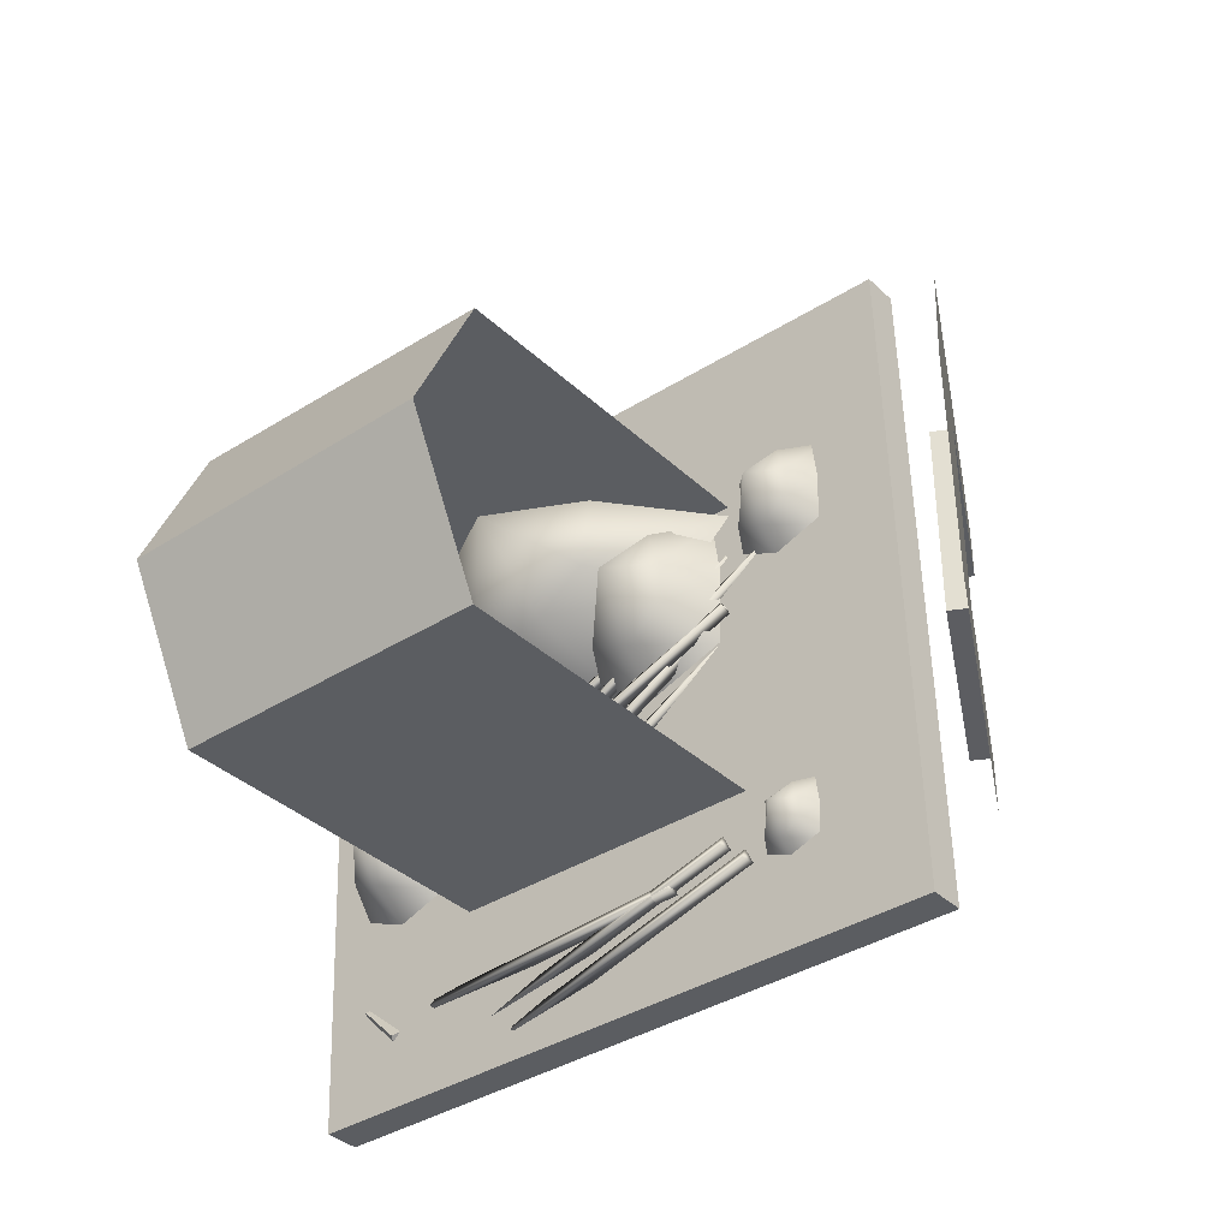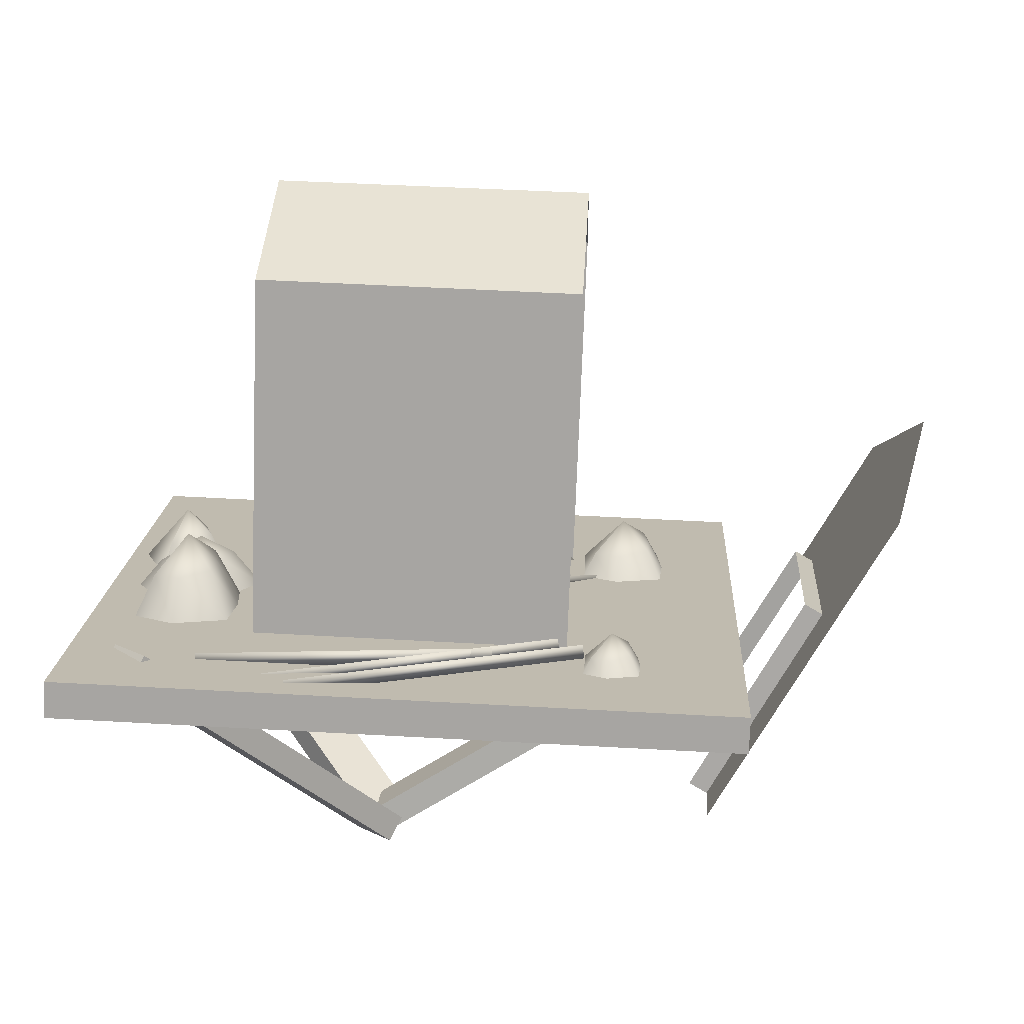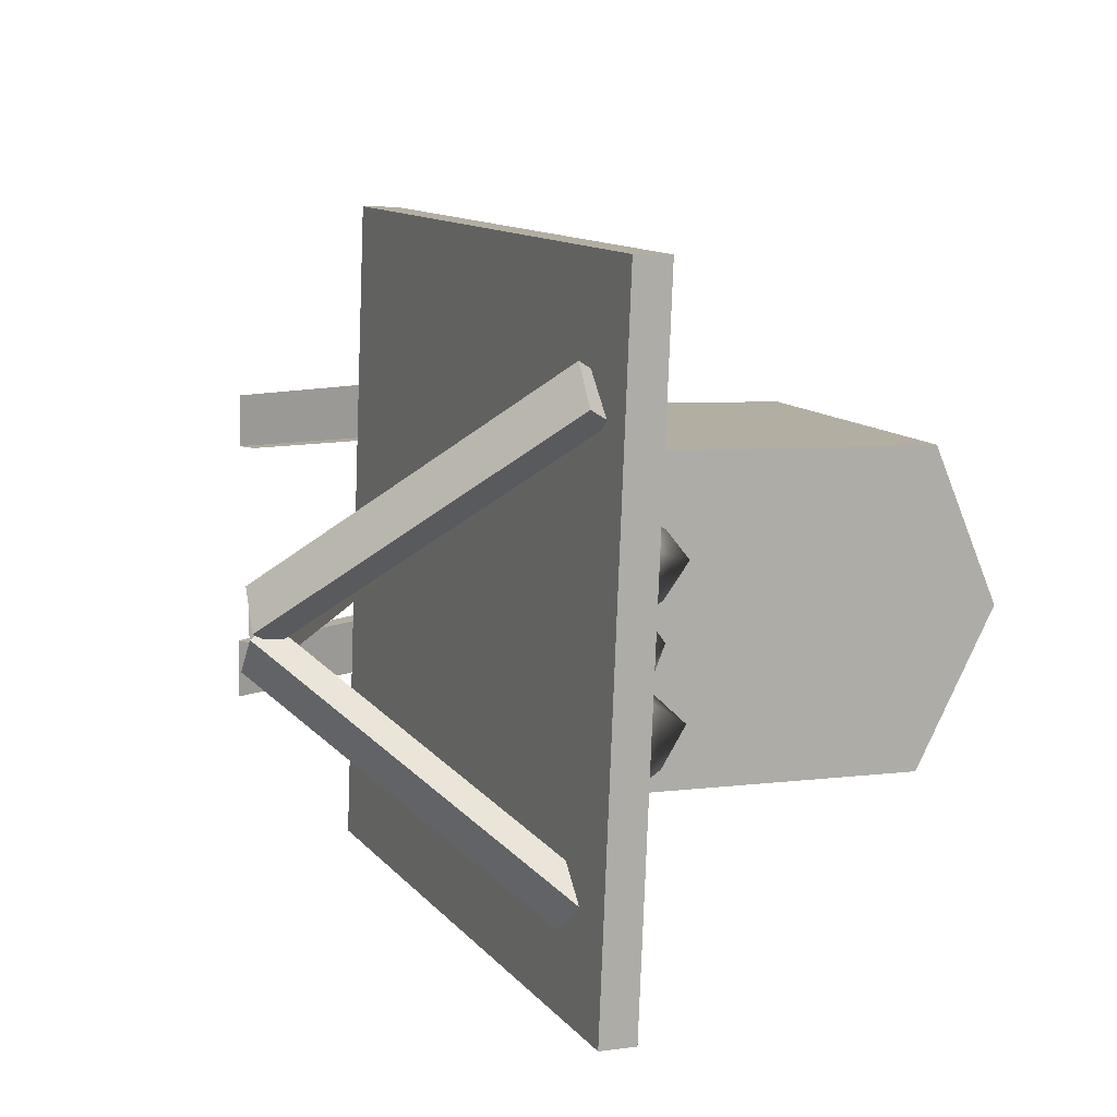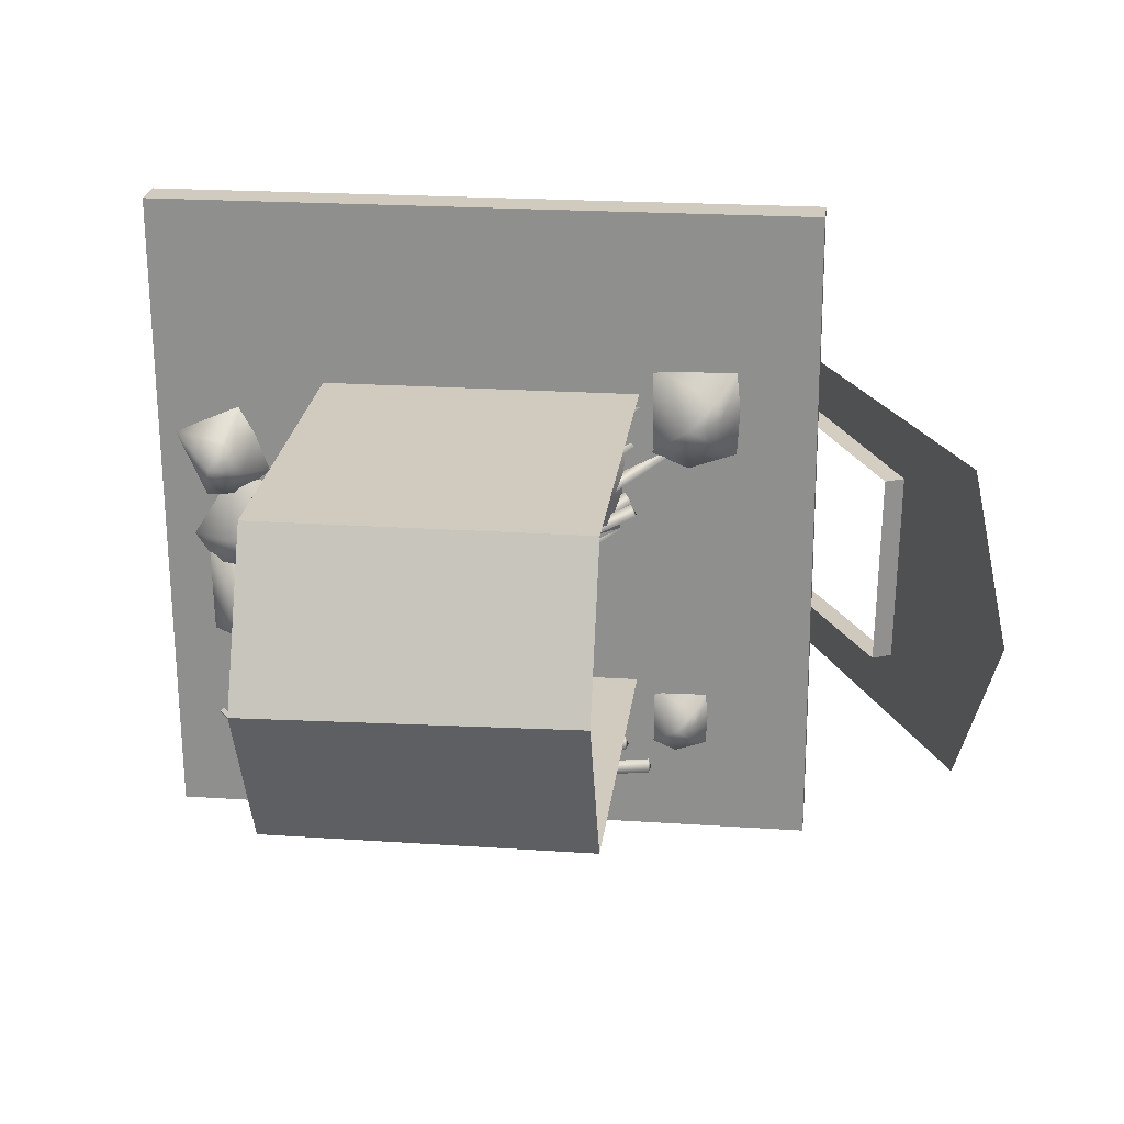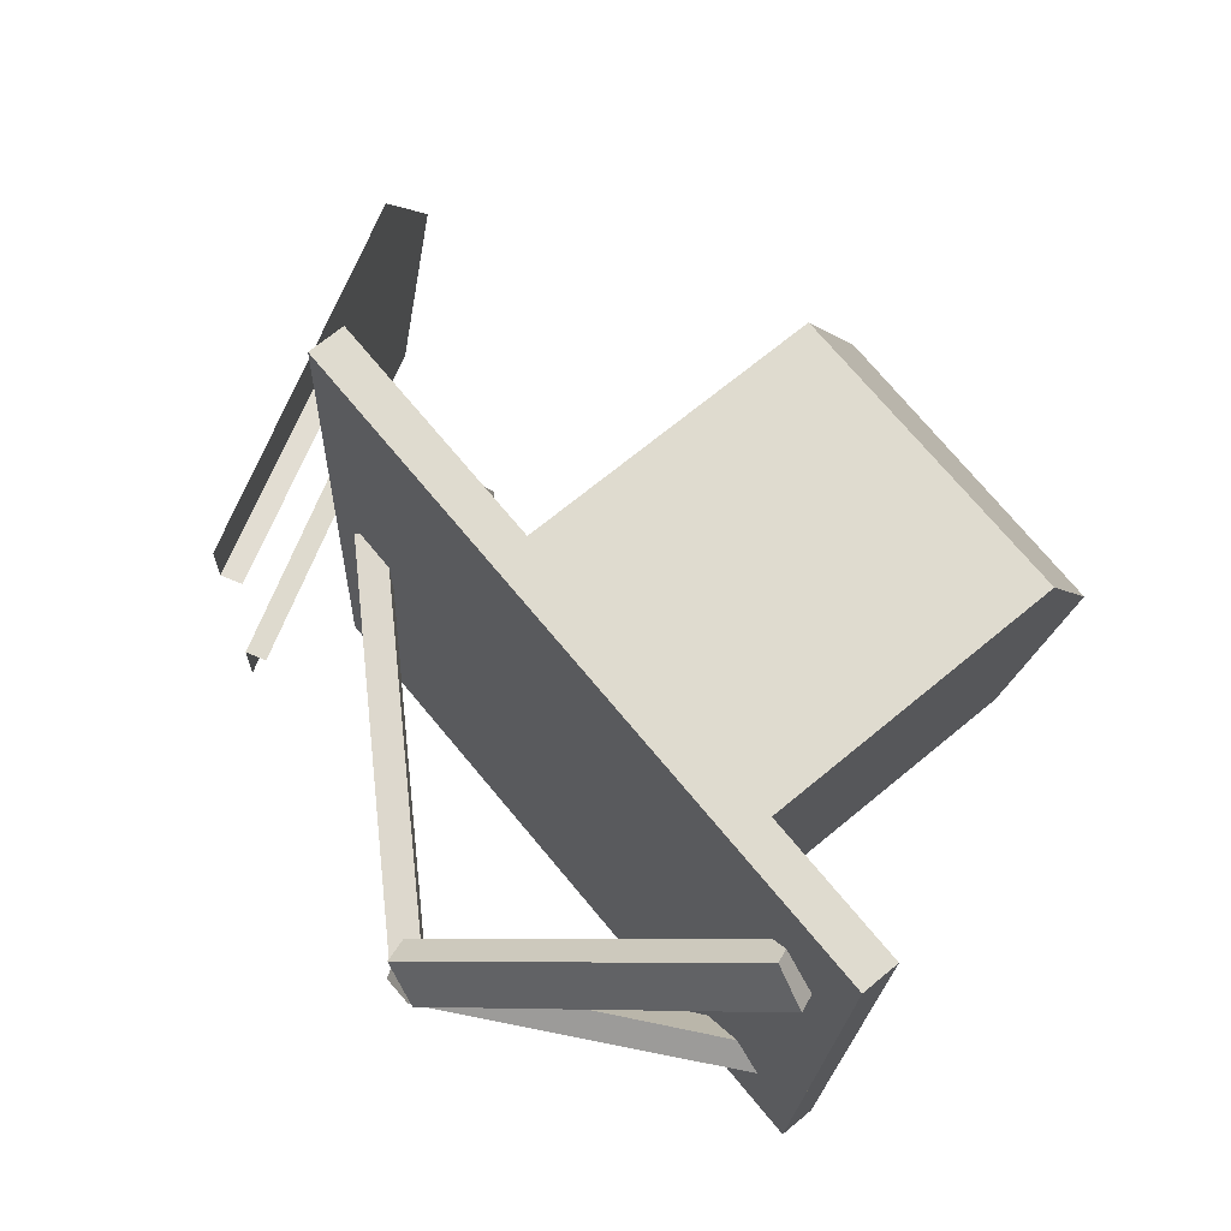
<metadata>
{"format":"obj","ext":"obj","renderer":"f3d","projection":"perspective","resolution":1024,"background":"white","views":[{"elev":-37.9,"azim":40.9,"up":"+Y"},{"elev":13.3,"azim":2.5,"up":"+Z"},{"elev":11.4,"azim":-110.7,"up":"+Y"},{"elev":21.2,"azim":9.2,"up":"+Y"},{"elev":72.2,"azim":-127.5,"up":"+Y"}]}
</metadata>
<code>
o Cube.008_Cube.009
v -1.398 1.369 2.46
v 1.401 1.369 2.35
v -1.392 1.363 2.613
v 1.407 1.363 2.503
v -1.398 1.369 2.46
v 1.401 1.369 2.35
v -1.392 1.363 2.613
v 1.407 1.363 2.503
v 1.404 0.07709 2.45
v -1.394 0.06941 2.559
v -1.4 0.06566 2.406
v 1.398 0.07468 2.297
v 0.5371 0.047 2.483
v 0.4045 0.3819 2.502
v -0.1373 0.3878 2.523
v -0.2993 0.06662 2.516
v -1.394 0.2276 2.566
v -1.4 0.3108 2.416
f 8 7 10
f 8 10 15
f 8 15 14
f 8 14 9
f 10 16 15
f 14 13 9
f 6 12 11
f 6 11 5
f 1 18 17
f 1 17 3
f 2 1 3
f 2 3 4
o Cube.007
v -0.671 -0.7278 2.504
v -0.6689 0.587 2.558
v -0.6118 -0.7903 4.017
v -0.6097 0.5245 4.071
v 0.7244 0.5245 4.019
v 0.7223 -0.7903 3.965
v 0.7357 -0.115 4.308
v -0.5984 -0.1395 4.359
v -0.6577 -0.7418 2.843
v -0.6555 0.5729 2.9
f 25 23 22
f 25 22 26
f 24 25 26
f 24 26 21
f 21 26 22
f 21 22 27
f 22 28 27
f 20 19 27
f 20 27 28
o Cube.006
v -0.6689 0.587 2.558
v 0.6652 0.587 2.506
v -0.6097 0.5245 4.071
v 0.7244 0.5245 4.019
v 0.6787 0.5728 2.851
v -0.6555 0.5729 2.9
f 31 32 33
f 31 33 34
f 30 29 34
f 30 34 33
o Cube.005
v -0.671 -0.7278 2.504
v 0.663 -0.7278 2.452
v -0.6118 -0.7903 4.017
v 0.7223 -0.7903 3.965
v -0.6577 -0.7418 2.843
v 0.6765 -0.742 2.796
f 38 37 39
f 38 39 40
f 35 36 40
f 35 40 39
o Cone.006
v -1.325 0.3415 2.565
v -1.042 0.4653 2.559
v -0.9183 0.1819 2.543
v -1.112 0.2513 2.806
v -1.202 0.05804 2.549
v -0.9749 0.3428 2.551
v -1.056 0.05722 2.543
v -1.168 0.1267 2.682
v -1.075 0.1274 2.68
v -1.032 0.3017 2.707
v -1.073 0.3613 2.728
v -0.9978 0.2092 2.699
f 44 48 49
f 41 44 51
f 41 51 42
f 44 41 45
f 44 45 48
f 44 52 50
f 51 44 50
f 52 44 49
f 42 51 50
f 42 50 46
f 43 52 49
f 43 49 47
f 52 43 46
f 52 46 50
f 48 45 47
f 48 47 49
o Cone.005
v -1.067 0.2075 2.54
v -0.7333 -0.003843 2.519
v -0.9453 -0.3377 2.513
v -0.9968 -0.0748 2.763
v -1.279 -0.1263 2.535
v -0.8154 -0.1624 2.515
v -1.175 -0.2816 2.524
v -1.175 -0.1091 2.655
v -1.108 -0.2066 2.65
v -0.8914 -0.1267 2.665
v -0.8568 -0.03963 2.683
v -0.9652 -0.229 2.661
f 56 60 61
f 53 56 63
f 53 63 54
f 56 53 57
f 56 57 60
f 56 64 62
f 63 56 62
f 64 56 61
f 54 63 62
f 54 62 58
f 55 64 61
f 55 61 59
f 64 55 58
f 64 58 62
f 60 57 59
f 60 59 61
o Cone.004
v -1.207 -0.1794 2.544
v -0.8118 -0.1741 2.528
v -0.8071 -0.5692 2.512
v -0.9944 -0.3875 2.849
v -1.202 -0.5745 2.527
v -0.7939 -0.3516 2.52
v -1.031 -0.6479 2.517
v -1.125 -0.5086 2.695
v -1.015 -0.5536 2.692
v -0.8775 -0.3694 2.721
v -0.8961 -0.2784 2.747
v -0.8835 -0.4953 2.712
f 68 72 73
f 65 68 75
f 65 75 66
f 68 65 69
f 68 69 72
f 68 76 74
f 75 68 74
f 76 68 73
f 66 75 74
f 66 74 70
f 67 76 73
f 67 73 71
f 76 67 70
f 76 70 74
f 72 69 71
f 72 71 73
o Cone.003
v 0.7116 -0.772 2.407
v 0.979 -0.7684 2.397
v 0.9822 -1.036 2.386
v 0.8538 -0.9112 2.573
v 0.7148 -1.039 2.396
v 0.9911 -0.8886 2.392
v 0.831 -1.089 2.39
v 0.7664 -0.9939 2.488
v 0.8405 -1.024 2.486
v 0.9336 -0.8996 2.502
v 0.9208 -0.8379 2.517
v 0.9295 -0.9848 2.496
f 80 84 85
f 77 80 87
f 77 87 78
f 80 77 81
f 80 81 84
f 80 88 86
f 87 80 86
f 88 80 85
f 78 87 86
f 78 86 82
f 79 88 85
f 79 85 83
f 88 79 82
f 88 82 86
f 84 81 83
f 84 83 85
o Cone.002
v 0.6911 0.7094 2.465
v 1.089 0.7148 2.449
v 1.093 0.3173 2.433
v 0.9025 0.5026 2.71
v 0.6958 0.312 2.448
v 1.107 0.5362 2.441
v 0.8686 0.2381 2.438
v 0.7726 0.3796 2.585
v 0.8828 0.3343 2.581
v 1.021 0.5198 2.605
v 1.002 0.6115 2.627
v 1.015 0.3932 2.597
f 92 96 97
f 89 92 99
f 89 99 90
f 92 89 93
f 92 93 96
f 92 100 98
f 99 92 98
f 100 92 97
f 90 99 98
f 90 98 94
f 91 100 97
f 91 97 95
f 100 91 94
f 100 94 98
f 96 93 95
f 96 95 97
o Cylinder.008
v 0.6035 0.04728 2.442
v -0.3746 -0.6661 2.576
v 0.6352 0.009609 2.472
v -0.3429 -0.7038 2.606
v 0.6312 0.004142 2.415
v -0.3468 -0.7093 2.549
f 101 102 104
f 101 104 103
f 104 102 106
f 103 104 106
f 103 106 105
f 102 101 105
f 102 105 106
f 101 103 105
o Cone.001
v -0.001287 0.5519 2.51
v 0.5858 0.5598 2.487
v 0.5927 -0.02718 2.463
v 0.3109 0.2464 2.873
v 0.005659 -0.03508 2.485
v 0.6123 0.2961 2.475
v 0.2608 -0.1442 2.471
v 0.119 0.06476 2.687
v 0.2817 -0.00211 2.682
v 0.486 0.2719 2.717
v 0.458 0.4074 2.75
v 0.4771 0.08487 2.705
f 110 114 115
f 107 110 117
f 107 117 108
f 110 107 111
f 110 111 114
f 110 118 116
f 117 110 116
f 118 110 115
f 108 117 116
f 108 116 112
f 109 118 115
f 109 115 113
f 118 109 112
f 118 112 116
f 114 111 113
f 114 113 115
o Cylinder.007
v 0.7297 -1.058 2.552
v -0.4665 -1.264 2.45
v 0.7359 -1.109 2.581
v -0.4603 -1.315 2.479
v 0.7406 -1.107 2.523
v -0.4556 -1.313 2.421
f 119 120 122
f 119 122 121
f 122 120 124
f 121 122 124
f 121 124 123
f 120 119 123
f 120 123 124
f 119 121 123
o Cylinder.006
v 0.6269 -0.9591 2.548
v -0.5693 -1.165 2.446
v 0.6331 -1.009 2.577
v -0.5631 -1.215 2.475
v 0.6378 -1.008 2.519
v -0.5584 -1.214 2.417
f 125 126 128
f 125 128 127
f 128 126 130
f 127 128 130
f 127 130 129
f 126 125 129
f 126 129 130
f 125 127 129
o Cylinder.005
v 0.3635 -1.02 2.519
v -0.854 -1.029 2.484
v 0.3631 -1.069 2.549
v -0.8545 -1.079 2.515
v 0.3647 -1.071 2.491
v -0.8528 -1.08 2.457
f 131 132 134
f 131 134 133
f 134 132 136
f 133 134 136
f 133 136 135
f 132 131 135
f 132 135 136
f 131 133 135
o Cylinder.004
v 0.5437 0.3086 2.496
v -0.5391 -0.2351 2.622
v 0.5684 0.2667 2.528
v -0.5144 -0.277 2.653
v 0.5644 0.2612 2.47
v -0.5183 -0.2825 2.596
f 137 138 140
f 137 140 139
f 140 138 142
f 139 140 142
f 139 142 141
f 138 137 141
f 138 141 142
f 137 139 141
o Cylinder.003
v 0.6389 0.1084 2.535
v -0.4439 -0.4353 2.661
v 0.6636 0.06645 2.567
v -0.4192 -0.4773 2.692
v 0.6596 0.06099 2.509
v -0.4231 -0.4827 2.635
f 143 144 146
f 143 146 145
f 146 144 148
f 145 146 148
f 145 148 147
f 144 143 147
f 144 147 148
f 143 145 147
o Cylinder.002
v 0.6057 0.1462 2.49
v -0.3724 -0.5672 2.624
v 0.6373 0.1085 2.52
v -0.3407 -0.6049 2.654
v 0.6334 0.103 2.463
v -0.3447 -0.6104 2.597
f 149 150 152
f 149 152 151
f 152 150 154
f 151 152 154
f 151 154 153
f 150 149 153
f 150 153 154
f 149 151 153
o Cylinder.001
v 0.6139 0.3934 2.472
v -0.3642 -0.3201 2.606
v 0.6456 0.3557 2.502
v -0.3325 -0.3577 2.637
v 0.6417 0.3502 2.445
v -0.3364 -0.3632 2.579
f 155 156 158
f 155 158 157
f 158 156 160
f 157 158 160
f 157 160 159
f 156 155 159
f 156 159 160
f 155 157 159
o Cylinder
v 0.7503 0.3501 2.468
v -0.2278 -0.3633 2.603
v 0.7819 0.3125 2.499
v -0.1961 -0.401 2.633
v 0.778 0.307 2.441
v -0.2001 -0.4064 2.576
f 161 162 164
f 161 164 163
f 164 162 166
f 163 164 166
f 163 166 165
f 162 161 165
f 162 165 166
f 161 163 165
o Cone
v -0.1053 0.5476 2.544
v 0.6716 0.5341 2.513
v 0.02495 0.05156 2.518
v -0.09231 0.561 3.131
v -0.65 0.5662 2.566
v 0.4145 0.3057 2.514
v -0.5516 0.01068 2.539
v -0.5878 0.5431 2.868
v -0.3529 0.1156 2.847
v 0.2305 0.3007 2.881
v 0.3105 0.5503 2.928
v 0.008154 0.1534 2.876
f 170 174 175
f 167 170 177
f 167 177 168
f 170 167 171
f 170 171 174
f 170 178 176
f 177 170 176
f 178 170 175
f 168 177 176
f 168 176 172
f 169 178 175
f 169 175 173
f 178 169 172
f 178 172 176
f 174 171 173
f 174 173 175
o Cube.004
v -1.053 -1.139 2.52
v -0.09298 -0.2113 1.486
v -1.205 -0.9819 2.52
v -0.2451 -0.05404 1.486
v -1.104 -1.189 2.427
v -0.1443 -0.2609 1.394
v -1.256 -1.031 2.427
v -0.2964 -0.1036 1.394
v -1.053 -1.139 2.52
v -0.09298 -0.2113 1.486
v -1.205 -0.9819 2.52
v -0.2451 -0.05404 1.486
v -1.104 -1.189 2.427
v -0.1443 -0.2609 1.394
v -1.256 -1.031 2.427
v -0.2964 -0.1036 1.394
f 181 182 186
f 181 186 185
f 179 181 185
f 179 185 183
f 182 180 184
f 182 184 186
f 180 179 183
f 180 183 184
f 188 190 189
f 188 189 187
f 192 191 193
f 192 193 194
o Cube.003
v -1.238 0.7793 2.454
v -0.2775 -0.1346 1.495
v -1.078 0.9282 2.472
v -0.1181 0.01428 1.513
v -1.28 0.8359 2.358
v -0.3197 -0.07794 1.399
v -1.121 0.9848 2.375
v -0.1604 0.07096 1.416
v -1.238 0.7793 2.454
v -0.2775 -0.1346 1.495
v -1.078 0.9282 2.472
v -0.1181 0.01428 1.513
v -1.28 0.8359 2.358
v -0.3197 -0.07794 1.399
v -1.121 0.9848 2.375
v -0.1604 0.07096 1.416
f 197 198 202
f 197 202 201
f 195 197 201
f 195 201 199
f 198 196 200
f 198 200 202
f 196 195 199
f 196 199 200
f 204 206 205
f 204 205 203
f 208 207 209
f 208 209 210
o Cube.002
v 1.185 0.006737 2.384
v -0.2076 0.006737 1.53
v 1.185 -0.2121 2.384
v -0.2076 -0.2121 1.53
v 1.248 0.006737 2.282
v -0.145 0.006737 1.428
v 1.248 -0.2121 2.282
v -0.145 -0.2121 1.428
v 1.185 0.006737 2.384
v -0.2076 0.006737 1.53
v 1.185 -0.2121 2.384
v -0.2076 -0.2121 1.53
v 1.248 0.006737 2.282
v -0.145 0.006737 1.428
v 1.248 -0.2121 2.282
v -0.145 -0.2121 1.428
f 213 214 218
f 213 218 217
f 211 213 217
f 211 217 215
f 214 212 216
f 214 216 218
f 212 211 215
f 212 215 216
f 220 222 221
f 220 221 219
f 224 223 225
f 224 225 226
o Cube.001_Cube.000
v 1.297 0.587 1.762
v 1.27 -0.7278 1.715
v 2.06 0.5245 3.07
v 2.032 -0.7903 3.023
v 1.275 -0.4787 1.724
v 1.293 0.3689 1.754
v 1.755 -0.4968 2.548
v 1.774 0.3031 2.58
v 1.199 -0.4787 1.768
v 1.217 0.3689 1.799
v 1.679 -0.4968 2.592
v 1.698 0.3031 2.624
v 2.205 -0.115 3.32
v 1.443 -0.742 2.012
v 1.449 -0.4853 2.022
v 1.471 0.5728 2.06
v 1.464 0.3455 2.047
v 1.372 -0.4852 2.065
v 1.375 0.3472 2.07
f 234 233 237
f 234 237 238
f 243 234 238
f 243 238 245
f 229 239 230
f 230 240 233
f 229 230 233
f 229 233 234
f 229 234 242
f 234 243 242
f 240 241 233
f 233 241 244
f 233 244 237
f 241 240 228
f 241 228 231
f 241 231 235
f 241 235 244
f 232 227 242
f 232 242 243
f 232 243 245
f 232 245 236
o Cube_Cube.001
v 1.401 1.369 2.35
v -1.403 -1.429 2.344
v 1.396 -1.429 2.235
v 1.407 1.363 2.503
v -1.397 -1.436 2.497
v 1.402 -1.436 2.388
v -1.403 -1.429 2.344
v 1.396 -1.429 2.235
v -1.397 -1.436 2.497
v 1.402 -1.436 2.388
v 1.404 0.07709 2.45
v -1.394 0.06941 2.559
v -1.4 0.06566 2.406
v -1.4 0.05952 2.406
v 1.398 0.07468 2.297
v 0.5371 0.047 2.483
v 0.4045 0.3819 2.502
v -0.1373 0.3878 2.523
v -0.2993 0.06662 2.516
v -1.394 0.008119 2.557
v -1.4 -0.0148 2.403
v -1.4 -0.005571 2.403
v -1.394 -0.03524 2.555
v -1.394 0.2276 2.566
v -1.4 0.3108 2.416
f 260 253 258
f 253 266 258
f 253 252 266
f 262 263 264
f 261 262 264
f 256 261 255
f 264 257 265
f 261 264 265
f 261 265 255
f 265 268 255
f 268 254 255
f 247 248 251
f 247 251 250
f 248 246 249
f 248 249 251
f 247 250 269
f 270 247 269
f 270 267 247
f 270 259 267

</code>
